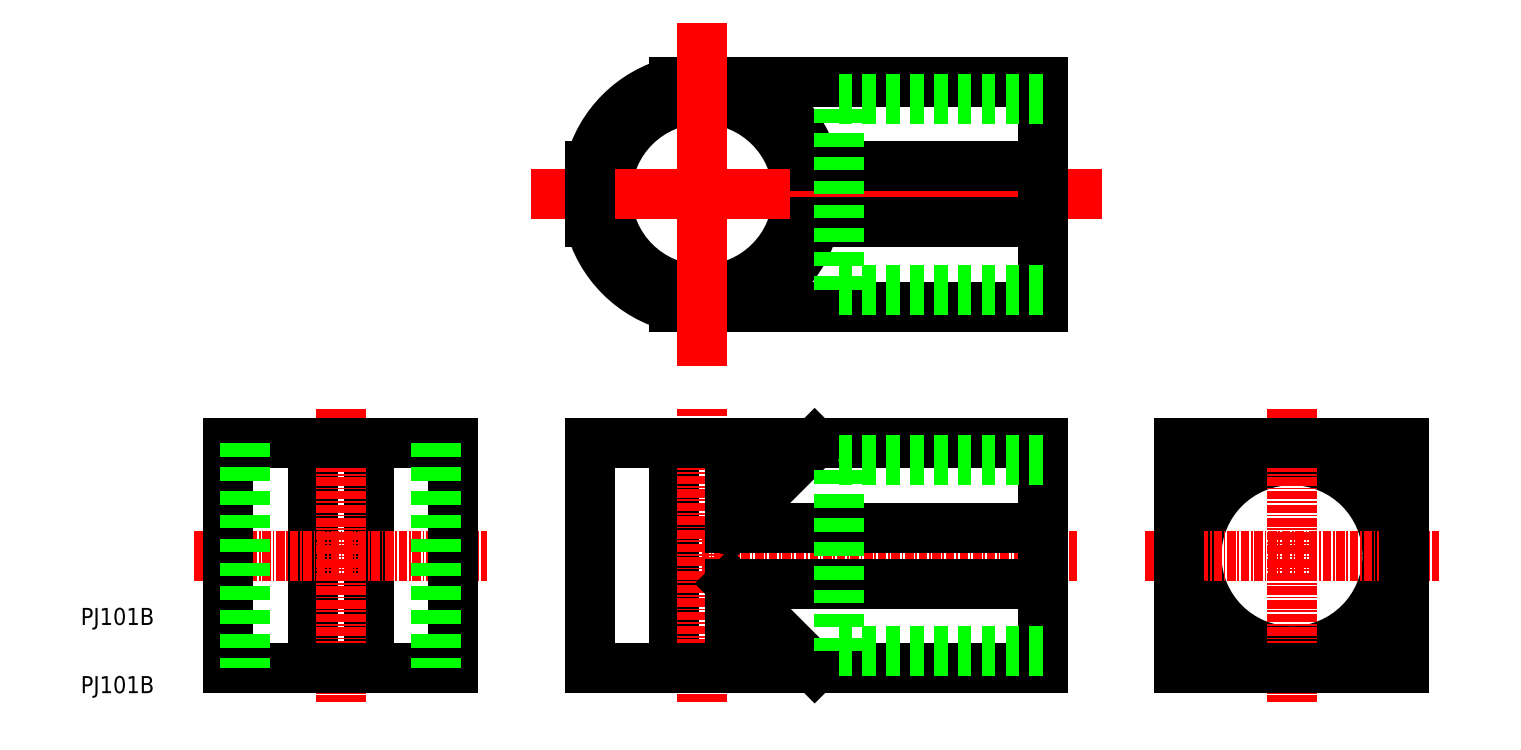
<metadata>
{"format":"dxf","ext":"dxf","renderer":"ezdxf+matplotlib","layout":"modelspace","background":"white","min_lineweight":24,"dpi":150}
</metadata>
<code>
0
SECTION
2
ENTITIES
0
TEXT
8
0
10
-1.651e-07
20
10
30
0
40
2.5
1
PJ101B
0
TEXT
8
0
10
-1.651e-07
20
-9.787e-09
30
0
40
2.5
1
PJ101B
0
LINE
8
0
10
42.24
20
36.66
30
0
11
42.24
21
3.662
31
0
0
LINE
8
0
10
34.05
20
36.66
30
0
11
34.05
21
3.662
31
0
0
LINE
8
CENTER
10
38.14
20
41.66
30
0
11
38.14
21
-1.338
31
0
0
LINE
8
CENTER
10
16.64
20
20.16
30
0
11
59.64
21
20.16
31
0
0
CIRCLE
8
0
10
91.14
20
73.16
30
0
40
14
0
LINE
8
CENTER
10
146.1
20
73.16
30
0
11
69.64
21
73.16
31
0
0
LINE
8
CENTER
10
146.1
20
20.16
30
0
11
91.14
21
20.16
31
0
0
LINE
8
0
10
95.24
20
24.25
30
0
11
107.6
21
36.66
31
0
0
LINE
8
0
10
87.05
20
36.66
30
0
11
87.05
21
3.662
31
0
0
LINE
8
CENTER
10
91.14
20
-1.338
30
0
11
91.14
21
41.66
31
0
0
LINE
8
0
10
95.24
20
16.07
30
0
11
107.6
21
3.662
31
0
0
ARC
8
0
10
177.6
20
20.16
30
0
40
17
50
13.93
51
76.07
0
ARC
8
0
10
177.6
20
20.16
30
0
40
17
50
103.9
51
166.1
0
CIRCLE
8
0
10
177.6
20
20.16
30
0
40
14
0
LINE
8
CENTER
10
177.6
20
41.66
30
0
11
177.6
21
-1.338
31
0
0
LINE
8
CENTER
10
156.1
20
20.16
30
0
11
199.1
21
20.16
31
0
0
ARC
8
0
10
177.6
20
20.16
30
0
40
17
50
193.9
51
256.1
0
ARC
8
0
10
177.6
20
20.16
30
0
40
17
50
283.9
51
346.1
0
LINE
8
0
10
21.64
20
3.662
30
0
11
54.64
21
3.662
31
0
0
LINE
8
0
10
54.64
20
3.662
30
0
11
54.64
21
36.66
31
0
0
LINE
8
0
10
54.64
20
36.66
30
0
11
21.64
21
36.66
31
0
0
LINE
8
0
10
21.64
20
36.66
30
0
11
21.64
21
3.662
31
0
0
LINE
8
0
10
141.1
20
56.66
30
0
11
141.1
21
89.66
31
0
0
LINE
8
0
10
141.1
20
89.66
30
0
11
87.05
21
89.66
31
0
0
ARC
8
0
10
91.14
20
73.16
30
0
40
17
50
103.9
51
166.1
0
ARC
8
0
10
91.14
20
73.16
30
0
40
17
50
193.9
51
256.1
0
LINE
8
0
10
87.05
20
56.66
30
0
11
141.1
21
56.66
31
0
0
LINE
8
0
10
141.1
20
77.25
30
0
11
107.6
21
77.25
31
0
0
ARC
8
0
10
91.14
20
73.16
30
0
40
17
50
13.93
51
76.07
0
ARC
8
0
10
91.14
20
73.16
30
0
40
17
50
283.9
51
346.1
0
LINE
8
0
10
107.6
20
69.07
30
0
11
141.1
21
69.07
31
0
0
LINE
8
0
10
141.1
20
3.662
30
0
11
141.1
21
36.66
31
0
0
LINE
8
0
10
141.1
20
36.66
30
0
11
74.64
21
36.66
31
0
0
LINE
8
0
10
74.64
20
36.66
30
0
11
74.64
21
3.662
31
0
0
LINE
8
0
10
74.64
20
3.662
30
0
11
141.1
21
3.662
31
0
0
LINE
8
0
10
141.1
20
24.25
30
0
11
95.24
21
24.25
31
0
0
LINE
8
0
10
95.24
20
24.25
30
0
11
95.24
21
36.66
31
0
0
LINE
8
0
10
141.1
20
16.07
30
0
11
95.24
21
16.07
31
0
0
LINE
8
0
10
95.24
20
16.07
30
0
11
95.24
21
3.662
31
0
0
LINE
8
0
10
161.1
20
3.662
30
0
11
194.1
21
3.662
31
0
0
LINE
8
0
10
194.1
20
3.662
30
0
11
194.1
21
36.66
31
0
0
LINE
8
0
10
194.1
20
36.66
30
0
11
161.1
21
36.66
31
0
0
LINE
8
0
10
161.1
20
36.66
30
0
11
161.1
21
3.662
31
0
0
LINE
8
0
10
111.1
20
59.16
30
0
11
111.1
21
87.16
31
0
0
LINE
8
0
10
111.1
20
6.162
30
0
11
111.1
21
34.16
31
0
0
LINE
8
0
10
141.1
20
34.16
30
0
11
111.1
21
34.16
31
0
0
LINE
8
0
10
141.1
20
6.162
30
0
11
111.1
21
6.162
31
0
0
LINE
8
0
10
24.14
20
36.66
30
0
11
24.14
21
3.662
31
0
0
LINE
8
0
10
52.14
20
36.66
30
0
11
52.14
21
3.662
31
0
0
LINE
8
0
10
141.1
20
87.16
30
0
11
111.1
21
87.16
31
0
0
LINE
8
0
10
141.1
20
59.16
30
0
11
111.1
21
59.16
31
0
0
LINE
8
CENTER
10
91.14
20
94.66
30
0
11
91.14
21
51.66
31
0
0
LINE
8
0
10
74.64
20
77.25
30
0
11
74.64
21
69.07
31
0
0
ENDSEC
0
EOF

</code>
